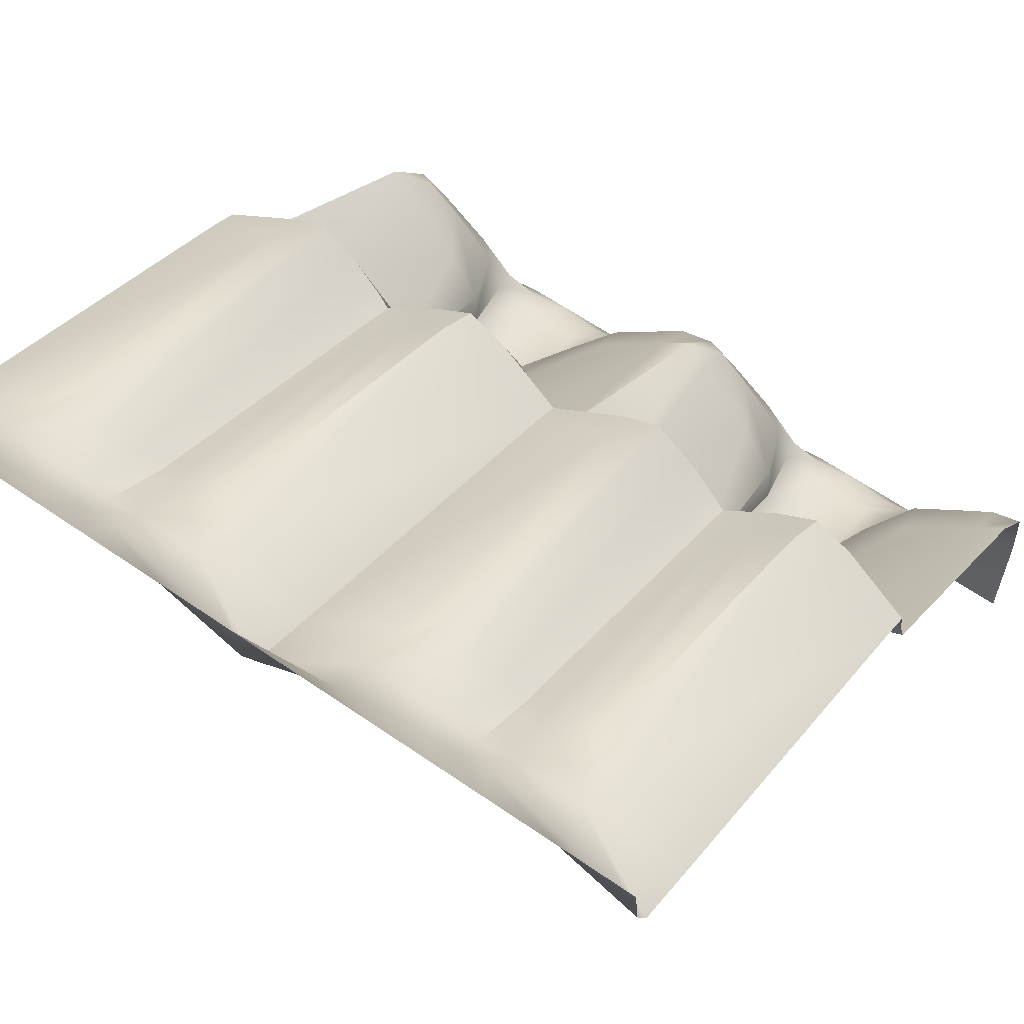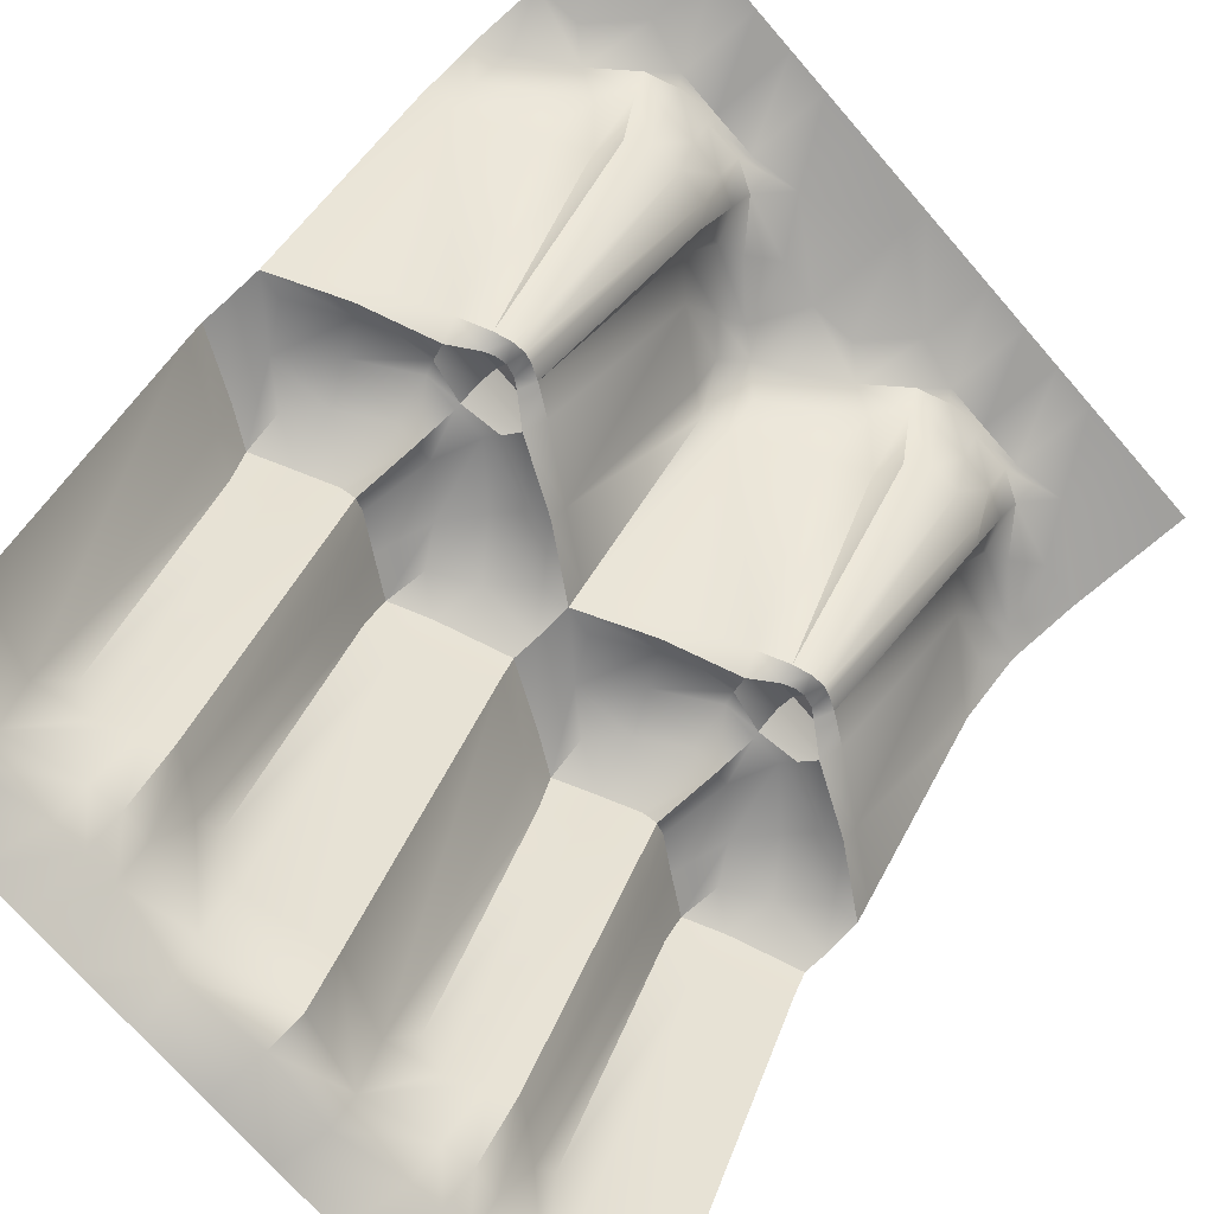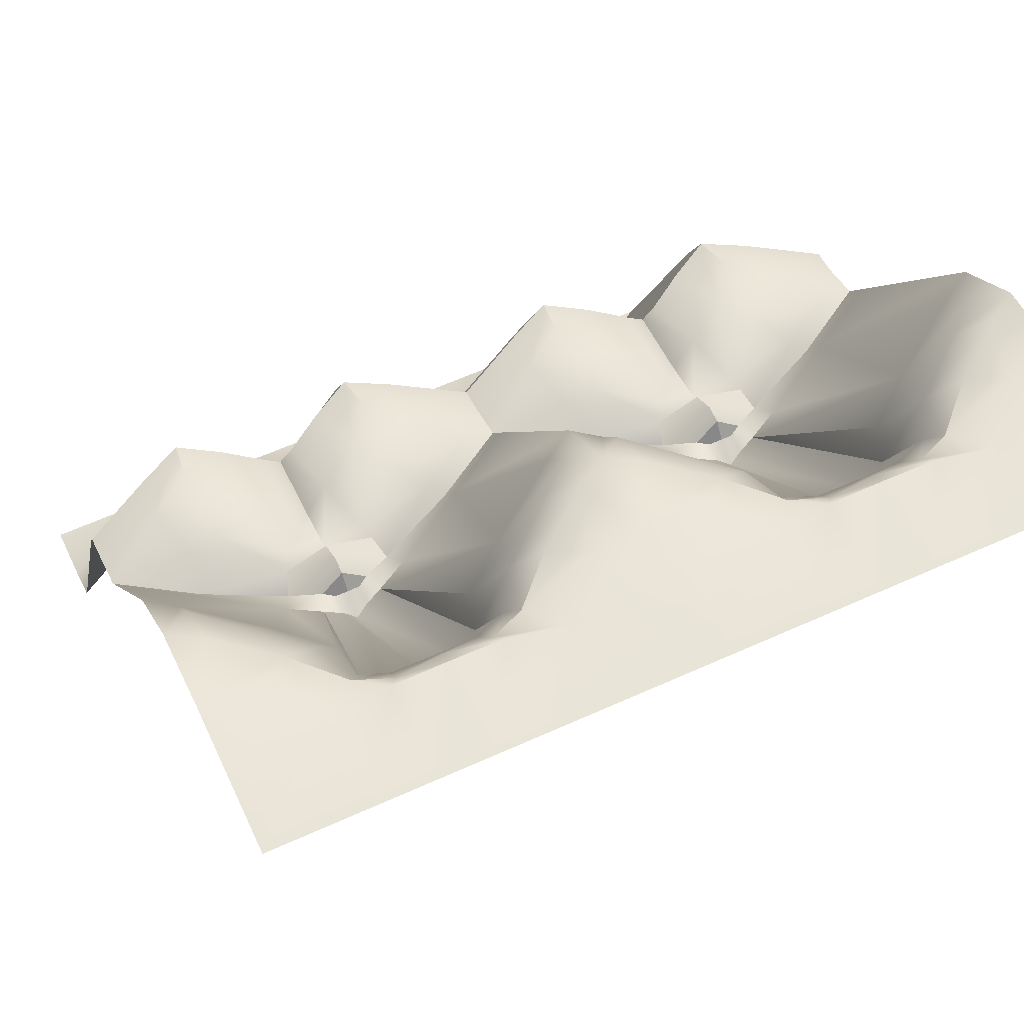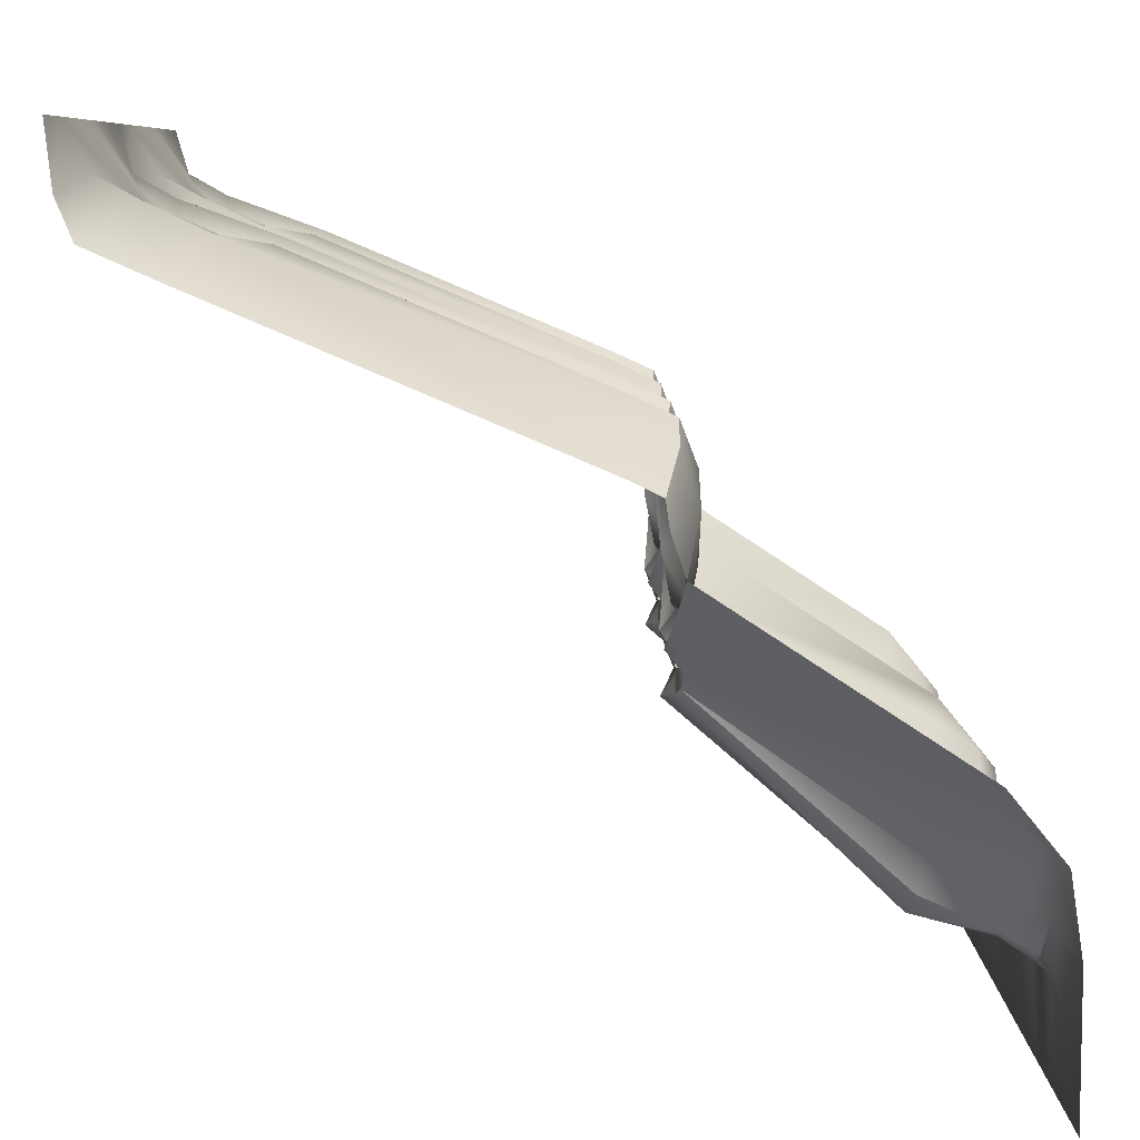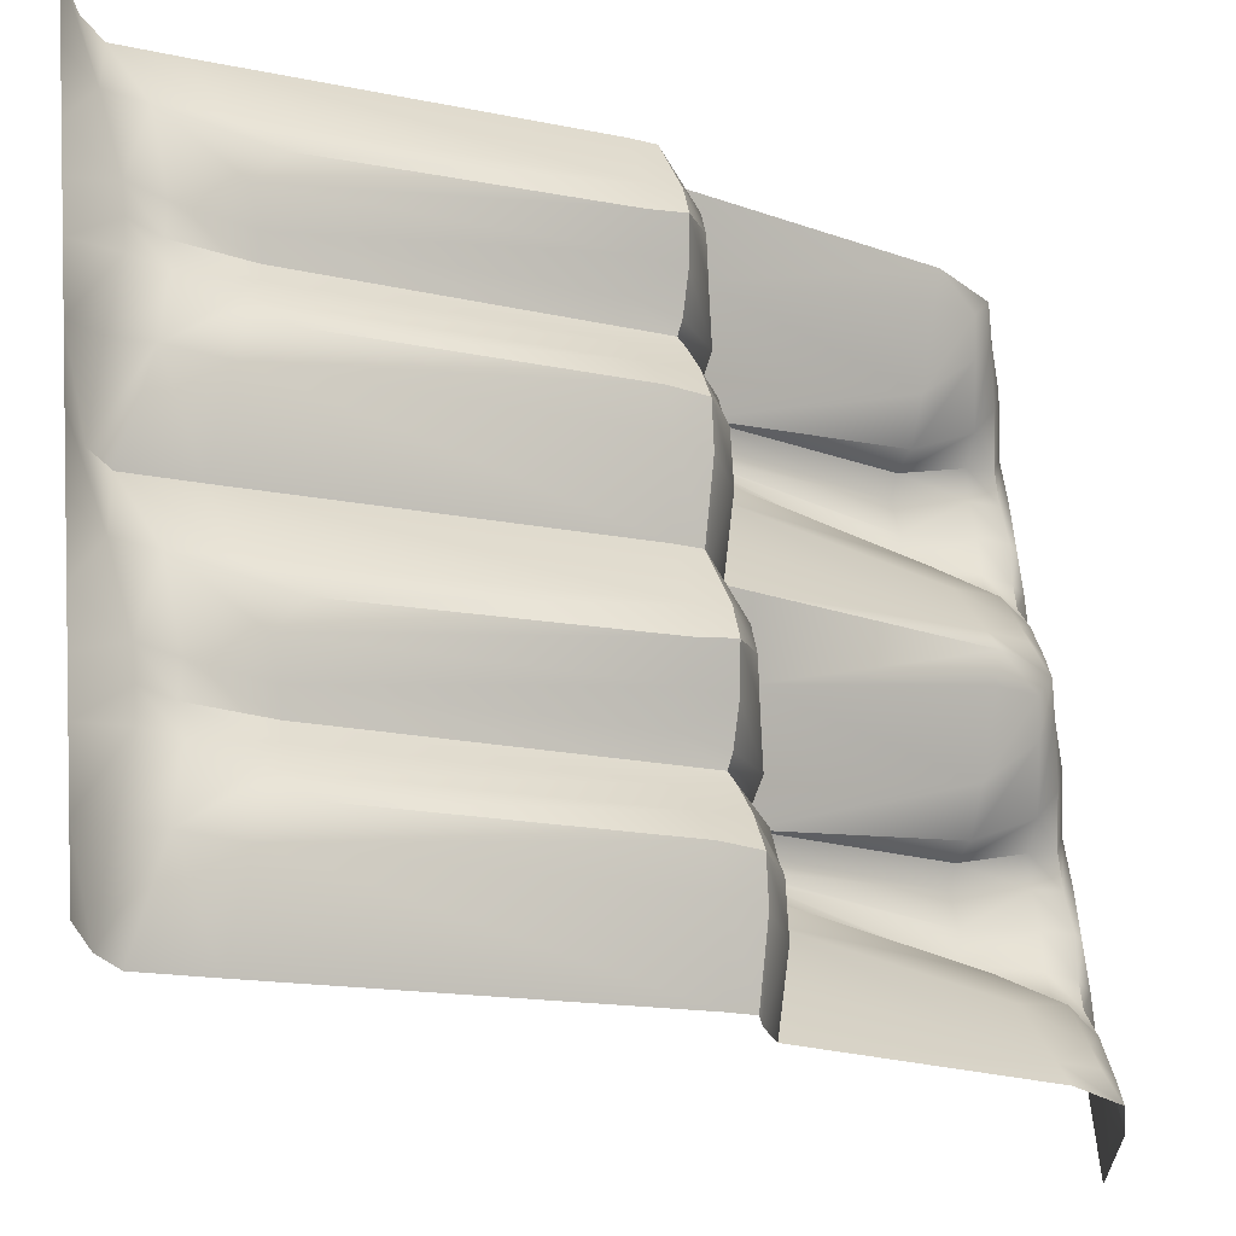
<metadata>
{"format":"obj","ext":"obj","renderer":"f3d","projection":"perspective","resolution":1024,"background":"white","views":[{"elev":61.5,"azim":35.2,"up":"+Z"},{"elev":-71.7,"azim":130.9,"up":"+Y"},{"elev":60.6,"azim":155.1,"up":"+Y"},{"elev":7.6,"azim":89.6,"up":"+Z"},{"elev":62.5,"azim":84.9,"up":"+Z"}]}
</metadata>
<code>
o Cliff_Edge_mesh
v -0.6285 0.1887 -0.08107
v -0.9261 0.2169 0.1209
v -0.9336 0.925 -0.4022
v -0.8729 1 -0.6662
v -0.7659 1 -0.8017
v -0.5305 0.2174 -0.1428
v -0.5844 -0.9044 0.8612
v -0.8185 0.2035 0.00455
v -0.7855 0.2341 0.02968
v -0.6101 0.2218 -0.03458
v -0.5569 0.2222 -0.1269
v -0.5729 0.2256 -0.1739
v -0.6514 0.2314 -0.1323
v -0.7377 0.2533 0.3028
v -0.667 0.2534 0.2127
v -0.8436 0.2534 0.2301
v -1 0.2184 0.1118
v -1 0.9718 -0.4565
v -1 0.8405 -0.2953
v -0.9335 0.8222 -0.3319
v -1 1 -0.6509
v -0.9245 0.9714 -0.5028
v -0.7926 0.9714 -0.609
v -0.627 1 -0.7729
v -1 1 -0.9301
v -0.6903 0.9673 -0.7132
v -0.6077 0.9728 -0.7479
v -0.5 1 -0.7719
v -0.7876 -0.7114 0.7729
v -0.7765 -0.8472 0.8373
v -0.5 -0.8343 0.7765
v -0.581 -0.8263 0.7897
v 1 1 -1
v -0.5 0.2267 -0.1477
v -0.5 -1 1
v -0.6332 -1 1
v -0.7855 -0.9424 0.8902
v -0.6347 0.7169 -0.5986
v -0.5896 0.6993 -0.6474
v -0.5 0.7102 -0.6552
v -0.5 0.1866 -0.202
v -0.5291 0.2148 -0.1922
v -0.597 0.8913 -0.6959
v -0.6732 0.8938 -0.6688
v -0.7213 0.912 -0.5856
v -0.655 0.7469 -0.5273
v -0.855 0.9223 -0.4718
v -0.7573 0.7804 -0.4513
v -0.8329 0.2586 -0.0249
v -1 0.28 0.07151
v -0.5 0.8983 -0.7001
v -0.5 0.9818 -0.7434
v -1 -0.9456 0.7562
v -1 -0.9845 0.8506
v -1 -1 1
v -0.8145 -1 1
v -1 -0.7823 0.6841
v -1 0.1086 0.3052
v -0.8075 0.1313 0.4025
v -0.8249 0.2111 0.3539
v -1 0.1762 0.2709
v -1 0.1855 0.2078
v -0.714 0.1213 0.4478
v -0.7248 0.2142 0.4047
v -0.6319 0.09388 0.4055
v -0.6246 0.204 0.3494
v -0.5354 0.1834 0.2968
v -0.558 0.2521 0.126
v -0.5 0.1859 0.1119
v -0.5 0.1688 0.2848
v -0.5 0.04677 0.341
v -0.5 -0.6606 0.6654
v -0.5582 -0.6591 0.6957
v -0.5572 0.06472 0.3647
v -0.6384 -0.6677 0.7481
v -0.7058 -0.5956 0.7497
v -0.5924 0.2431 0.003125
v -0.7305 0.2533 0.1098
v -0.5 0.273 -0.07468
v -0.5 0.2699 -0.1183
v -0.5 -0.9026 0.8588
v -0.5 0.2298 -0.01349
v -0.5 0.2079 -0.000929
v -0.3715 0.1887 -0.08107
v -0.07389 0.2169 0.1209
v -0.06636 0.925 -0.4022
v -0.1271 1 -0.6662
v -0.2341 1 -0.8017
v 0.627 1 -1
v -0.4695 0.2174 -0.1428
v -0.4156 -0.9044 0.8612
v -0.1815 0.2035 0.00455
v -0.2145 0.2341 0.02968
v -0.3899 0.2218 -0.03458
v -0.4431 0.2222 -0.1269
v -0.4271 0.2256 -0.1739
v -0.3486 0.2314 -0.1323
v -0.1671 0.2586 -0.0249
v -0.2623 0.2533 0.3028
v -0.333 0.2534 0.2127
v -0.1564 0.2534 0.2301
v -0 0.2184 0.1118
v 0 0.9717 -0.4565
v 0 0.8405 -0.2953
v 0 1 -0.6509
v -0.0755 0.9714 -0.5028
v -0.2074 0.9714 -0.609
v -0.373 1 -0.7729
v 0.7659 1 -1
v -0.3097 0.9673 -0.7132
v -0.3923 0.9728 -0.7479
v -0.2942 -0.5956 0.7497
v -0.2235 -0.8472 0.8373
v -0.419 -0.8263 0.7897
v 0.5 1 -1
v 0 1 -1
v -0.3668 -1 1
v -0.2145 -0.9424 0.8902
v -0.345 0.7469 -0.5273
v -0.4709 0.2148 -0.1922
v -0.4104 0.6993 -0.6474
v -0.3653 0.7169 -0.5986
v -0.403 0.8913 -0.6959
v -0.3268 0.8938 -0.6688
v -0.2787 0.912 -0.5856
v -0.145 0.9223 -0.4718
v -0.2427 0.7804 -0.4513
v -0.06646 0.8222 -0.3319
v -0 -1 1
v -0.1855 -1 1
v -0.2124 -0.7114 0.7729
v -0 0.1086 0.3052
v -0.1925 0.1313 0.4025
v -0.1751 0.2111 0.3539
v -0 0.1762 0.2709
v -0 0.1855 0.2078
v -0.286 0.1213 0.4478
v -0.2752 0.2142 0.4047
v -0.3754 0.204 0.3494
v -0.4646 0.1834 0.2968
v -0.442 0.2521 0.126
v -0.4418 -0.6591 0.6957
v -0.4428 0.06472 0.3647
v -0.3681 0.09388 0.4055
v -0.3616 -0.6677 0.7481
v -0.4076 0.2431 0.003125
v -0.2695 0.2533 0.1098
v 0.3715 0.1887 -0.08107
v 0.07389 0.2169 0.1209
v 0.06636 0.925 -0.4022
v 0.1271 1 -0.6662
v 0.2341 1 -0.8017
v 0.373 1 -1
v 0.4695 0.2174 -0.1428
v 0.4156 -0.9044 0.8612
v 0.1815 0.2035 0.00455
v 0.2145 0.2341 0.02968
v 0.3899 0.2218 -0.03458
v 0.4431 0.2222 -0.1269
v 0.4271 0.2256 -0.1739
v 0.3486 0.2314 -0.1323
v 0.2623 0.2533 0.3028
v 0.333 0.2534 0.2127
v 0.1564 0.2534 0.2301
v 0.06646 0.8222 -0.3319
v 0.0755 0.9714 -0.5028
v 0.2074 0.9714 -0.609
v 0.373 1 -0.7729
v 0 1 -0.9301
v 0.3097 0.9673 -0.7132
v 0.3923 0.9728 -0.7479
v 0.5 1 -0.7719
v 0.2341 1 -1
v 0.2124 -0.7114 0.7729
v 0.2235 -0.8472 0.8373
v 0.5 -0.8343 0.7765
v 0.419 -0.8263 0.7897
v -0.373 1 -1
v -0.2341 1 -1
v 0.5 0.2267 -0.1477
v 0.5 -1 1
v 0.3668 -1 1
v 0.2145 -0.9424 0.8902
v 0.3653 0.7169 -0.5986
v 0.4104 0.6993 -0.6474
v 0.5 0.7102 -0.6552
v 0.5 0.1866 -0.202
v 0.4709 0.2148 -0.1922
v 0.403 0.8913 -0.6959
v 0.3268 0.8938 -0.6688
v 0.2787 0.912 -0.5856
v 0.345 0.7469 -0.5273
v 0.145 0.9223 -0.4718
v 0.2427 0.7804 -0.4513
v 0.1671 0.2586 -0.0249
v -0 0.28 0.07151
v 0.5 0.8983 -0.7001
v 0.5 0.9818 -0.7434
v -0 -0.9456 0.7562
v -0 -0.9845 0.8506
v 0.1855 -1 1
v -0 -0.7823 0.6841
v 0.1925 0.1313 0.4025
v 0.1751 0.2111 0.3539
v 0.286 0.1213 0.4478
v 0.2752 0.2142 0.4047
v 0.3681 0.09388 0.4055
v 0.3754 0.204 0.3494
v 0.4646 0.1834 0.2968
v 0.442 0.2521 0.126
v 0.5 0.1859 0.1119
v 0.5 0.1688 0.2848
v 0.5 0.04677 0.341
v 0.5 -0.6606 0.6654
v 0.4418 -0.6591 0.6957
v 0.4428 0.06472 0.3647
v 0.3616 -0.6677 0.7481
v 0.2942 -0.5956 0.7497
v 0.4076 0.2431 0.003125
v 0.2695 0.2533 0.1098
v 0.5 0.273 -0.07468
v 0.5 0.2699 -0.1183
v 0.5 -0.9026 0.8588
v 0.5 0.2298 -0.01349
v 0.5 0.2079 -0.000929
v 0.6285 0.1887 -0.08107
v 0.9261 0.2169 0.1209
v 0.9336 0.925 -0.4022
v 0.8729 1 -0.6662
v 0.7659 1 -0.8017
v -0.5 1 -1
v 0.5305 0.2174 -0.1428
v 0.5844 -0.9044 0.8612
v 0.8185 0.2035 0.00455
v 0.7855 0.2341 0.02968
v 0.6101 0.2218 -0.03458
v 0.5569 0.2222 -0.1269
v 0.5729 0.2256 -0.1739
v 0.6514 0.2314 -0.1323
v 0.8329 0.2586 -0.0249
v 0.7377 0.2533 0.3028
v 0.667 0.2534 0.2127
v 0.8436 0.2534 0.2301
v 1 0.2184 0.1118
v 1 0.9717 -0.4565
v 1 0.8405 -0.2953
v 1 1 -0.6509
v 0.9245 0.9714 -0.5028
v 0.7926 0.9714 -0.609
v 0.627 1 -0.7729
v -1 1 -1
v 1 1 -0.9301
v 0.6903 0.9673 -0.7132
v 0.6077 0.9728 -0.7479
v 0.7058 -0.5956 0.7497
v 0.7765 -0.8472 0.8373
v 0.581 -0.8263 0.7897
v -0.627 1 -1
v -0.7659 1 -1
v 0.6332 -1 1
v 0.7855 -0.9424 0.8902
v 0.655 0.7469 -0.5273
v 0.5291 0.2148 -0.1922
v 0.5896 0.6993 -0.6474
v 0.6347 0.7169 -0.5986
v 0.597 0.8913 -0.6959
v 0.6732 0.8938 -0.6688
v 0.7213 0.912 -0.5856
v 0.855 0.9223 -0.4718
v 0.7573 0.7804 -0.4513
v 0.9335 0.8222 -0.3319
v 1 0.28 0.07151
v 1 -0.9456 0.7562
v 1 -0.9845 0.8506
v 1 -1 1
v 0.8145 -1 1
v 1 -0.7823 0.6841
v 0.7876 -0.7114 0.7729
v 1 0.1086 0.3052
v 0.8075 0.1313 0.4025
v 0.8249 0.2111 0.3539
v 1 0.1762 0.2709
v 1 0.1855 0.2078
v 0.714 0.1213 0.4478
v 0.7248 0.2142 0.4047
v 0.6246 0.204 0.3494
v 0.5354 0.1834 0.2968
v 0.558 0.2521 0.126
v 0.5582 -0.6591 0.6957
v 0.5572 0.06472 0.3647
v 0.6319 0.09388 0.4055
v 0.6384 -0.6677 0.7481
v 0.5924 0.2431 0.003125
v 0.7305 0.2533 0.1098
f 1 8 9 10
f 1 11 12 13
f 1 13 49 8
f 2 9 8 17
f 3 18 19 20
f 4 21 22 23
f 5 26 27 24
f 76 29 30 75
f 169 152 173 116
f 25 5 259 251
f 6 42 12 11
f 6 11 80 34
f 6 34 41 42
f 7 36 35 81
f 7 81 31 32
f 32 73 75 30
f 7 32 30 37
f 12 38 46
f 12 42 39 38
f 39 42 41 40
f 38 39 43 44
f 38 44 45 46
f 46 45 47 48
f 48 20 49 13
f 48 13 12 46
f 49 20 19 50
f 50 17 8 49
f 48 47 3 20
f 45 44 26 23
f 45 23 22 47
f 44 43 27 26
f 43 51 52 27
f 43 39 40 51
f 52 28 24 27
f 37 30 53 54
f 37 54 55 56
f 37 56 36 7
f 53 30 29 57
f 57 29 59 58
f 58 59 60 61
f 61 60 16 62
f 60 59 63 64
f 60 64 14 16
f 64 63 65 66
f 64 66 15 14
f 66 65 74 67
f 66 67 68 15
f 68 67 70 69
f 70 67 74 71
f 72 73 32 31
f 73 74 65 75
f 73 72 71 74
f 75 65 63 76
f 76 63 59 29
f 83 82 10 77
f 83 77 68 69
f 77 10 9 78
f 77 78 15 68
f 78 9 2 16
f 78 16 14 15
f 82 79 1 10
f 79 80 11 1
f 26 5 4 23
f 5 25 21 4
f 18 22 21
f 102 85 101 136
f 94 93 92 84
f 97 96 95 84
f 92 98 97 84
f 102 92 93 85
f 128 104 103 86
f 107 106 105 87
f 108 111 110 88
f 145 113 131 112
f 108 88 179 178
f 152 168 153 173
f 95 96 120 90
f 34 80 95 90
f 120 41 34 90
f 81 35 117 91
f 114 31 81 91
f 113 145 142 114
f 118 113 114 91
f 96 119 122
f 122 121 120 96
f 40 41 120 121
f 124 123 121 122
f 119 125 124 122
f 127 126 125 119
f 97 98 128 127
f 119 96 97 127
f 196 104 128 98
f 98 92 102 196
f 106 126 86 103
f 128 86 126 127
f 107 110 124 125
f 126 106 107 125
f 110 111 123 124
f 111 52 51 123
f 51 40 121 123
f 111 108 28 52
f 200 199 113 118
f 130 129 200 118
f 91 117 130 118
f 202 131 113 199
f 132 133 131 202
f 135 134 133 132
f 136 101 134 135
f 138 137 133 134
f 101 99 138 134
f 139 144 137 138
f 99 100 139 138
f 140 143 144 139
f 100 141 140 139
f 69 70 140 141
f 71 143 140 70
f 31 114 142 72
f 145 144 143 142
f 143 71 72 142
f 112 137 144 145
f 131 133 137 112
f 146 94 82 83
f 69 141 146 83
f 147 93 94 146
f 141 100 147 146
f 101 85 93 147
f 100 99 101 147
f 94 84 79 82
f 84 95 80 79
f 107 87 88 110
f 87 105 169 88
f 47 22 18 3
f 105 106 103
f 2 17 62 16
f 148 156 157 158
f 148 159 160 161
f 148 161 195 156
f 149 157 156 102
f 150 103 104 165
f 151 105 166 167
f 152 170 171 168
f 250 230 109 89
f 218 174 175 217
f 230 252 33 109
f 168 172 115 153
f 154 188 160 159
f 154 159 222 180
f 154 180 187 188
f 155 182 181 223
f 155 223 176 177
f 177 215 217 175
f 155 177 175 183
f 160 184 192
f 160 188 185 184
f 185 188 187 186
f 184 185 189 190
f 184 190 191 192
f 192 191 193 194
f 194 165 195 161
f 194 161 160 192
f 195 165 104 196
f 196 102 156 195
f 194 193 150 165
f 191 190 170 167
f 191 167 166 193
f 190 189 171 170
f 189 197 198 171
f 189 185 186 197
f 198 172 168 171
f 183 175 199 200
f 183 200 129 201
f 183 201 182 155
f 199 175 174 202
f 202 174 203 132
f 132 203 204 135
f 135 204 164 136
f 204 203 205 206
f 204 206 162 164
f 206 205 207 208
f 206 208 163 162
f 208 207 216 209
f 208 209 210 163
f 210 209 212 211
f 212 209 216 213
f 214 215 177 176
f 215 216 207 217
f 215 214 213 216
f 217 207 205 218
f 218 205 203 174
f 225 224 158 219
f 225 219 210 211
f 219 158 157 220
f 219 220 163 210
f 220 157 149 164
f 220 164 162 163
f 224 221 148 158
f 221 222 159 148
f 170 152 151 167
f 152 169 105 151
f 103 166 105
f 244 227 243 283
f 236 235 234 226
f 239 238 237 226
f 234 240 239 226
f 244 234 235 227
f 271 246 245 228
f 249 248 247 229
f 28 108 178 231
f 24 28 231 258
f 250 254 253 230
f 88 169 116 179
f 292 256 278 255
f 172 250 89 115
f 5 24 258 259
f 237 238 263 232
f 180 222 237 232
f 263 187 180 232
f 223 181 260 233
f 257 176 223 233
f 256 292 289 257
f 261 256 257 233
f 238 262 265
f 265 264 263 238
f 186 187 263 264
f 267 266 264 265
f 262 268 267 265
f 270 269 268 262
f 239 240 271 270
f 262 238 239 270
f 272 246 271 240
f 240 234 244 272
f 248 269 228 245
f 271 228 269 270
f 249 253 267 268
f 269 248 249 268
f 253 254 266 267
f 254 198 197 266
f 197 186 264 266
f 254 250 172 198
f 274 273 256 261
f 276 275 274 261
f 233 260 276 261
f 277 278 256 273
f 279 280 278 277
f 282 281 280 279
f 283 243 281 282
f 285 284 280 281
f 243 241 285 281
f 286 291 284 285
f 241 242 286 285
f 287 290 291 286
f 242 288 287 286
f 211 212 287 288
f 213 290 287 212
f 176 257 289 214
f 292 291 290 289
f 290 213 214 289
f 255 284 291 292
f 278 280 284 255
f 293 236 224 225
f 211 288 293 225
f 294 235 236 293
f 288 242 294 293
f 243 227 235 294
f 242 241 243 294
f 236 226 221 224
f 226 237 222 221
f 249 229 230 253
f 229 247 252 230
f 193 166 103 150
f 247 248 245
f 149 102 136 164

</code>
